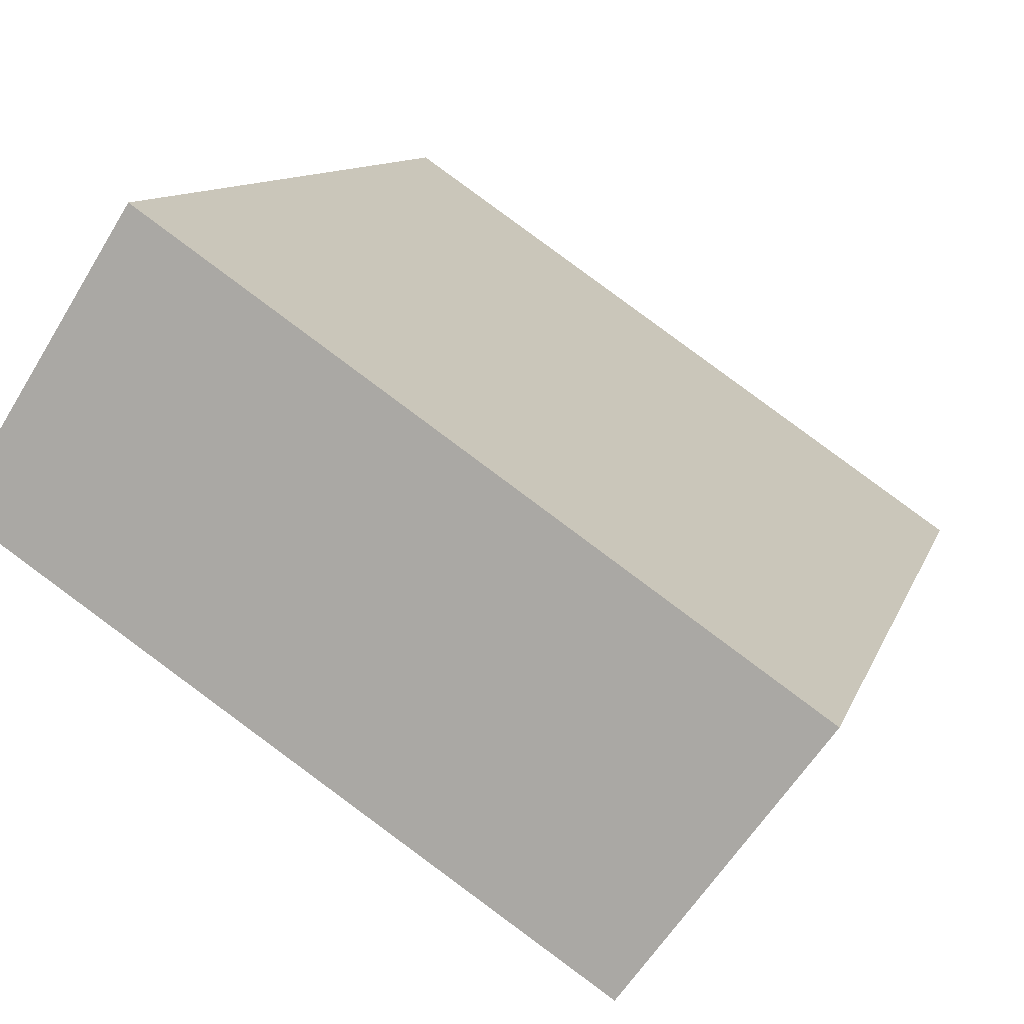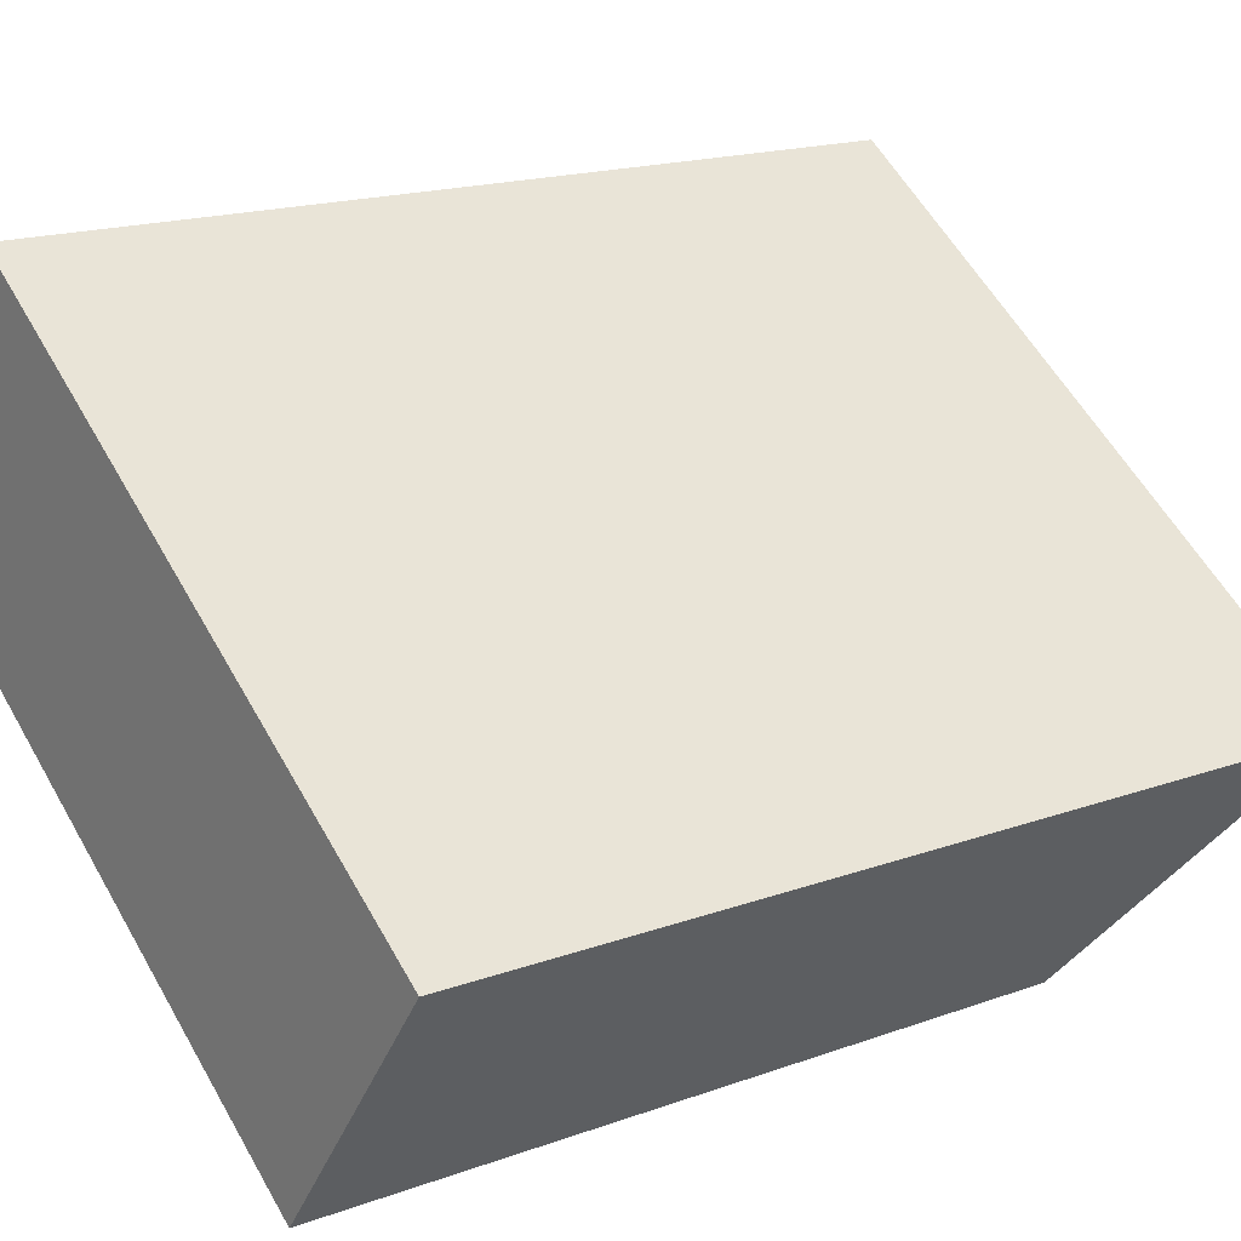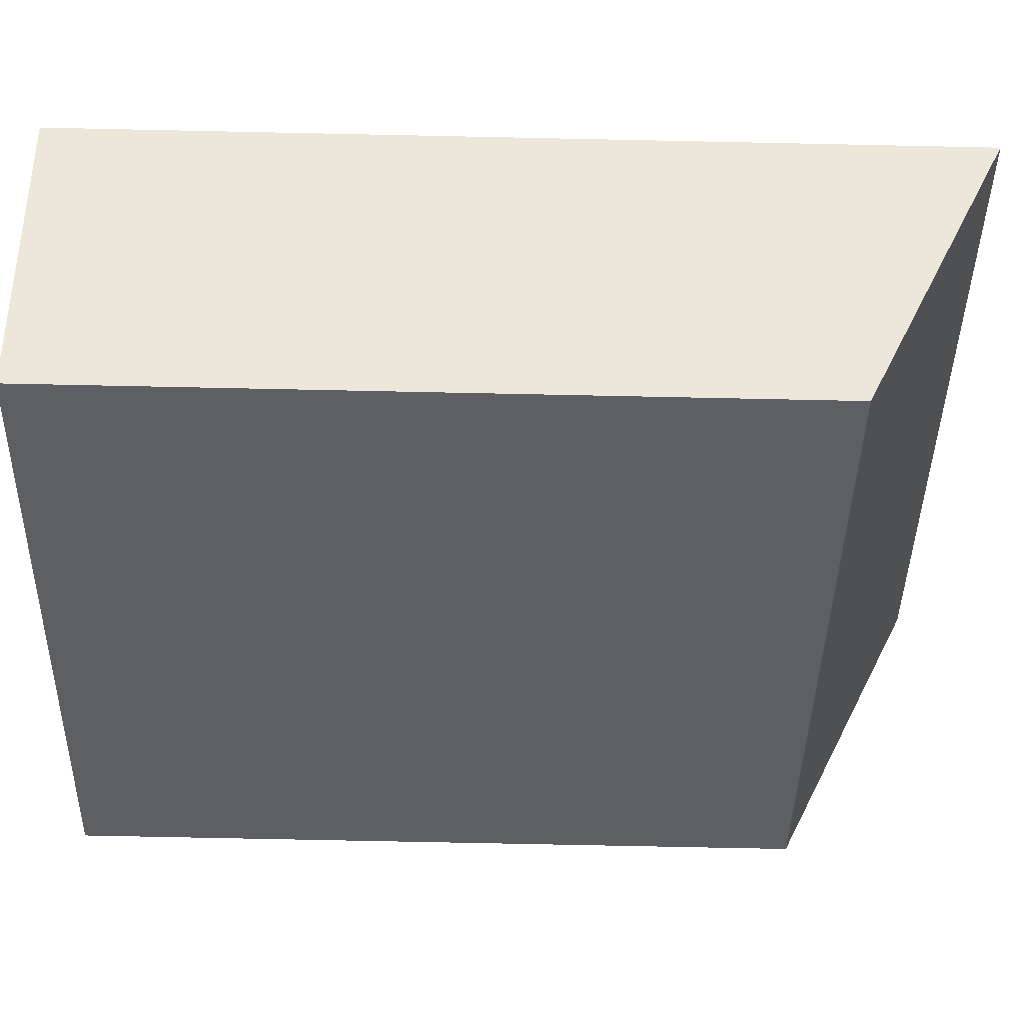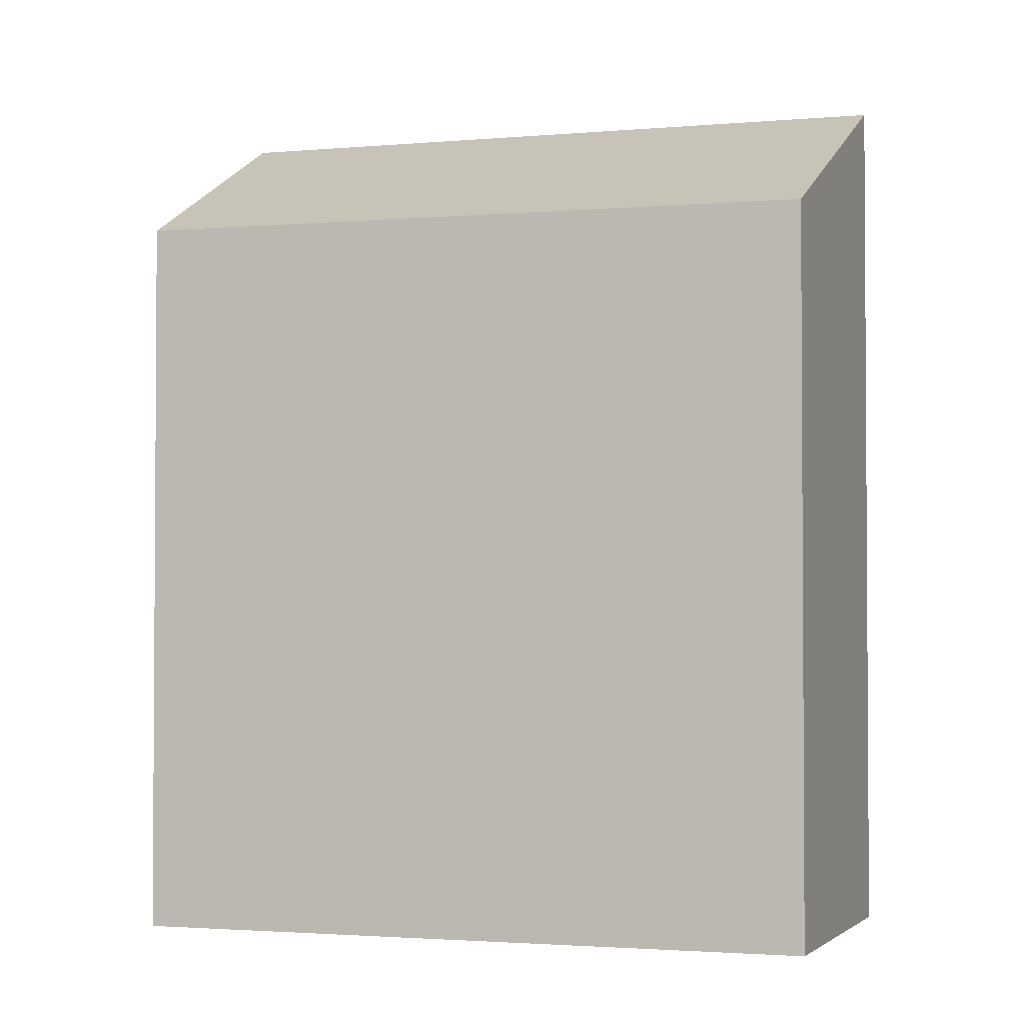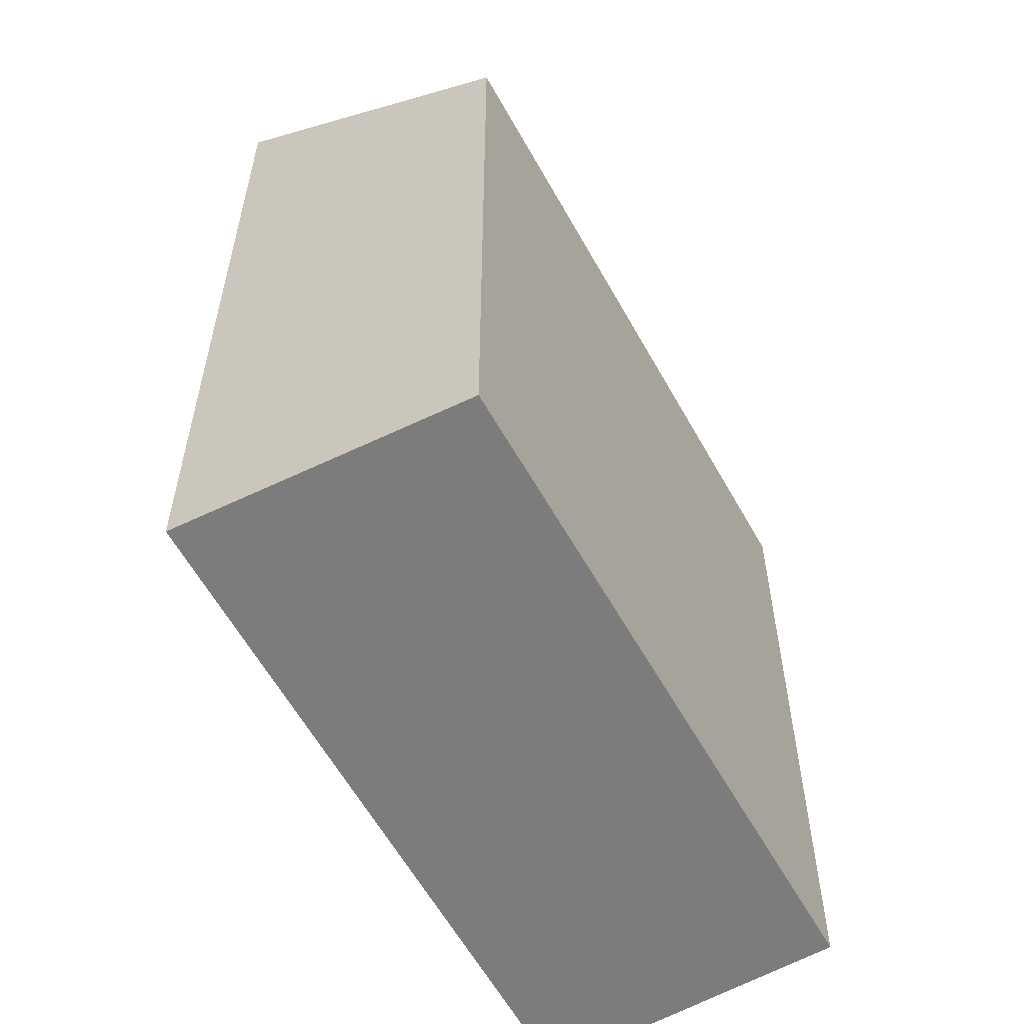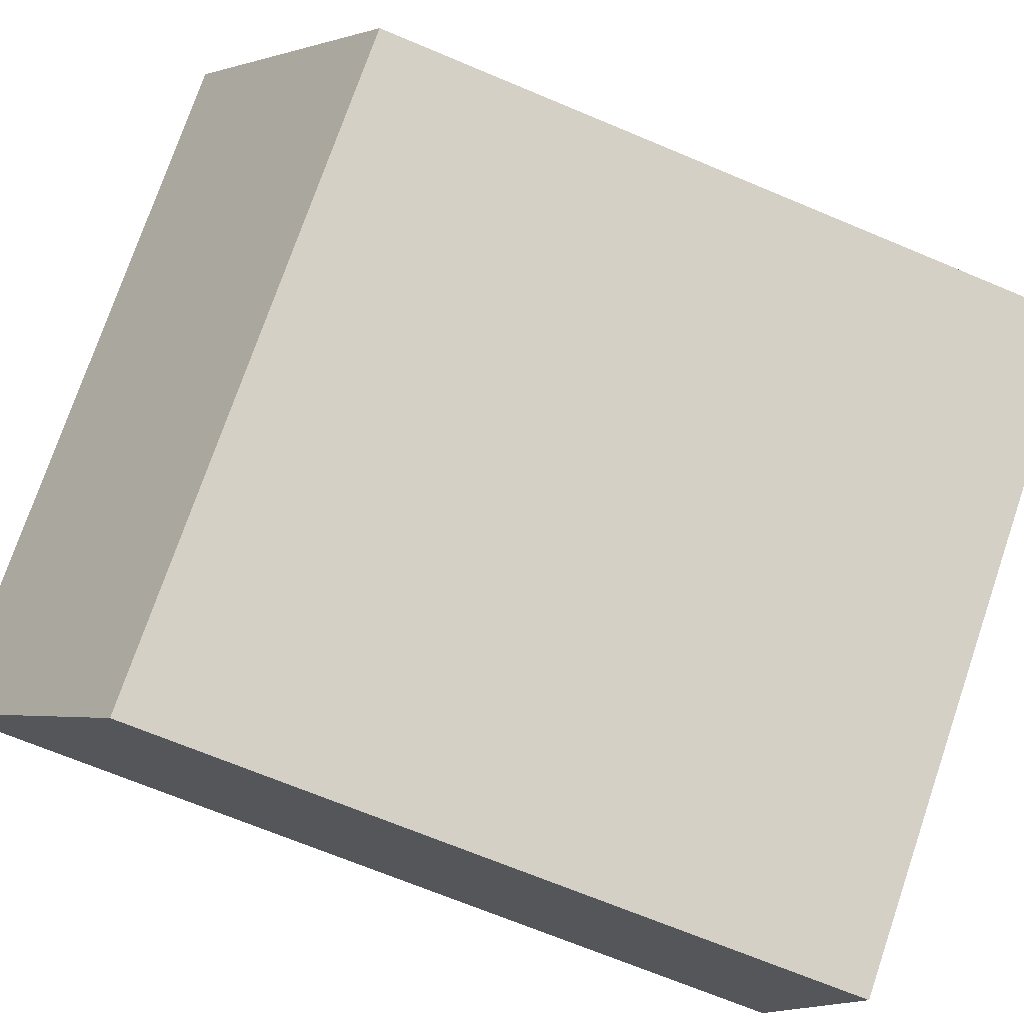
<metadata>
{"format":"obj","ext":"obj","renderer":"f3d","projection":"perspective","resolution":1024,"background":"white","views":[{"elev":10.2,"azim":14.3,"up":"+Z"},{"elev":17.2,"azim":53.9,"up":"+Z"},{"elev":-73.6,"azim":88.8,"up":"+Z"},{"elev":-2.3,"azim":-127.9,"up":"+Y"},{"elev":-58.8,"azim":152.7,"up":"+Y"},{"elev":-68.9,"azim":-112.8,"up":"+Z"}]}
</metadata>
<code>
v  4.512 5.74 -3.01
v  1.297 6.831 2.055
v  5.918 6.831 -1.104
v  0 5.712 3.498e-16
v  5.918 6.76e-17 -1.104
v  4.512 1.843e-16 -3.01
v  0 0 0
v  1.297 -1.258e-16 2.055
g defaultobject
f 1 2 3
f 2 1 4
f 5 1 3
f 1 5 6
f 6 4 1
f 4 6 7
f 4 8 2
f 8 4 7
f 8 3 2
f 3 8 5
f 8 6 5
f 6 8 7

</code>
